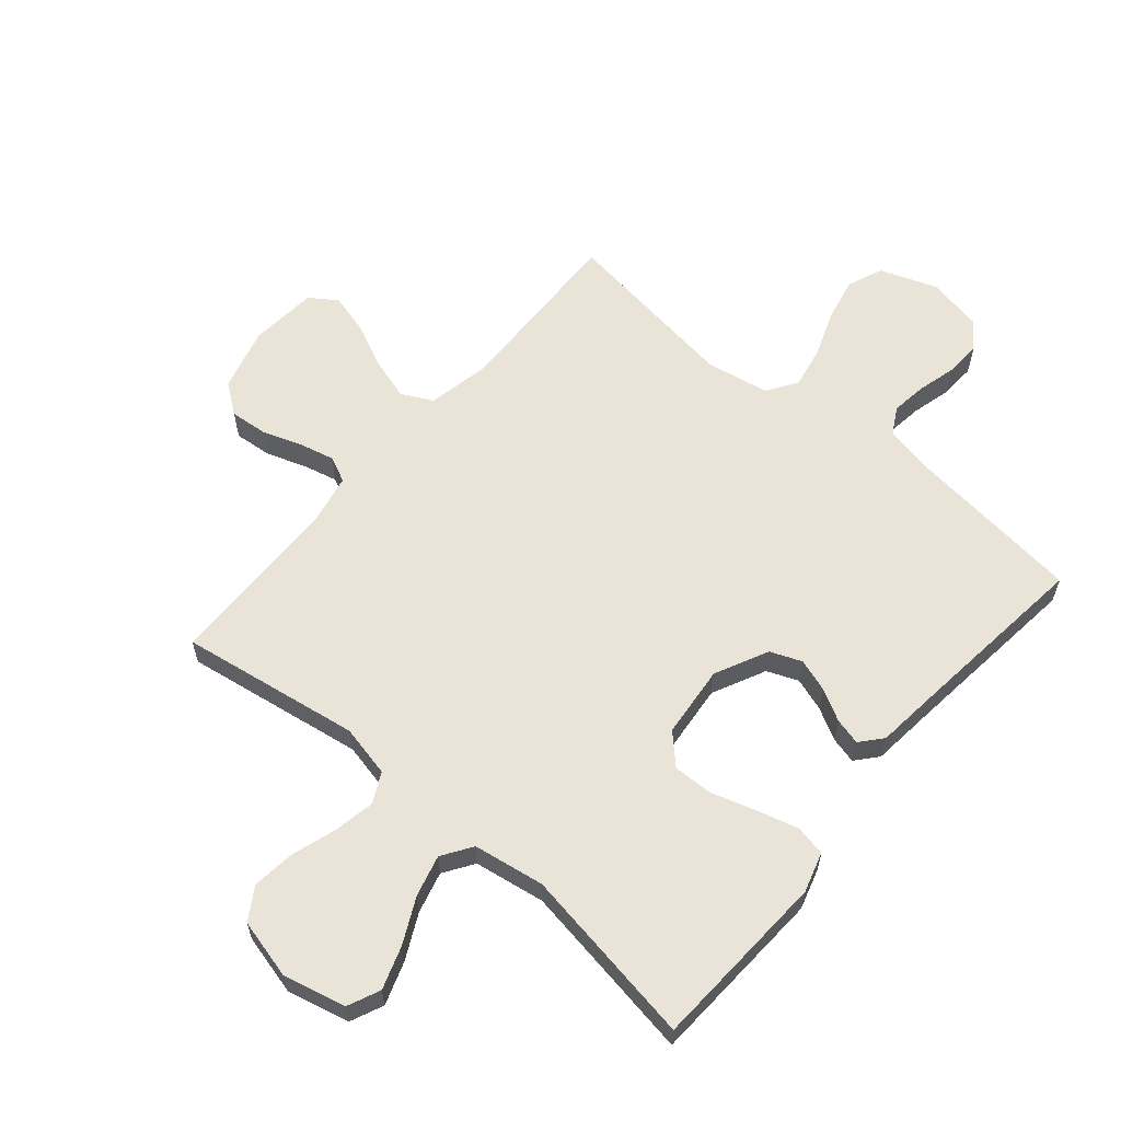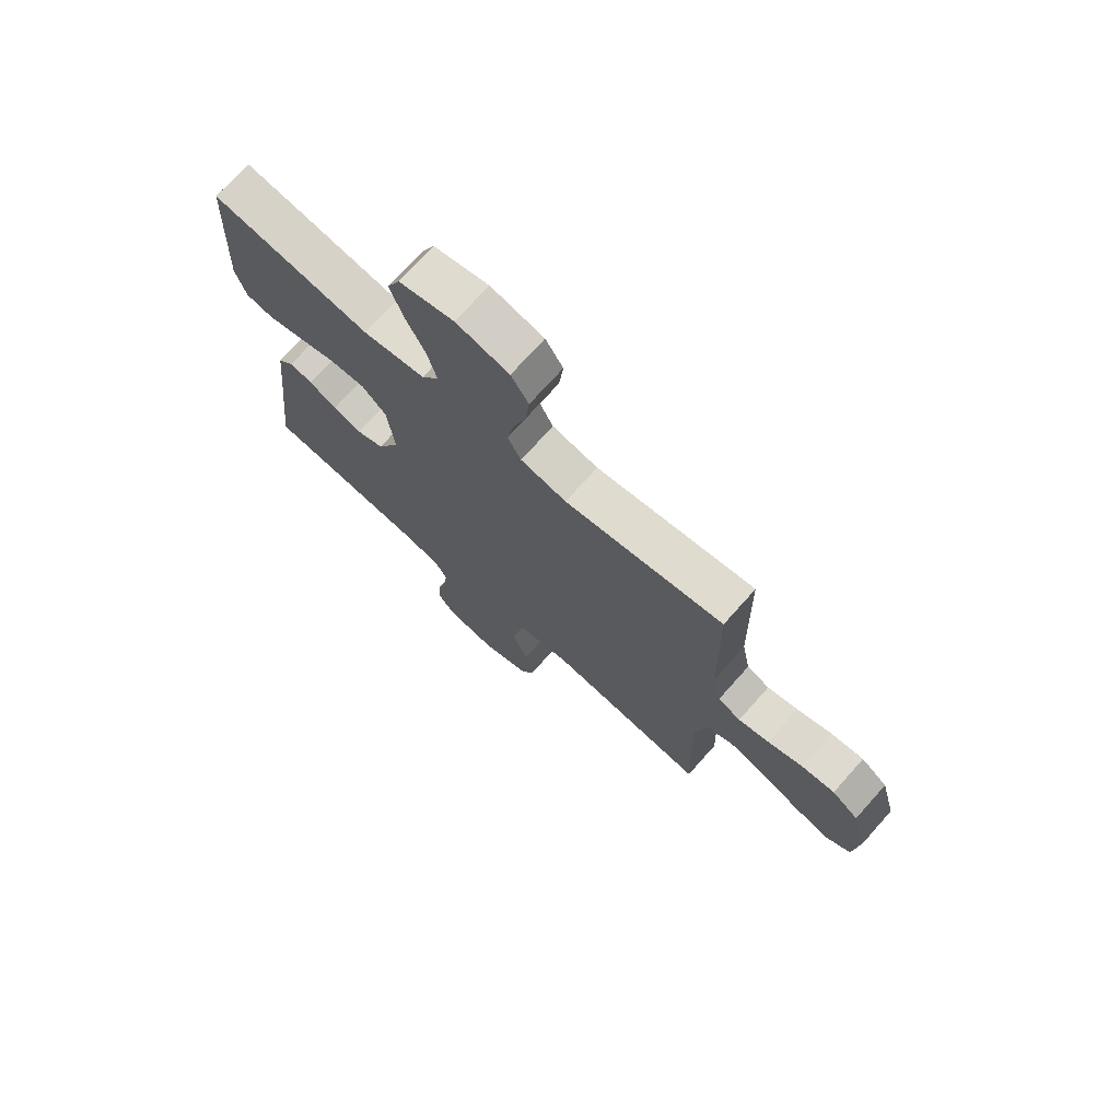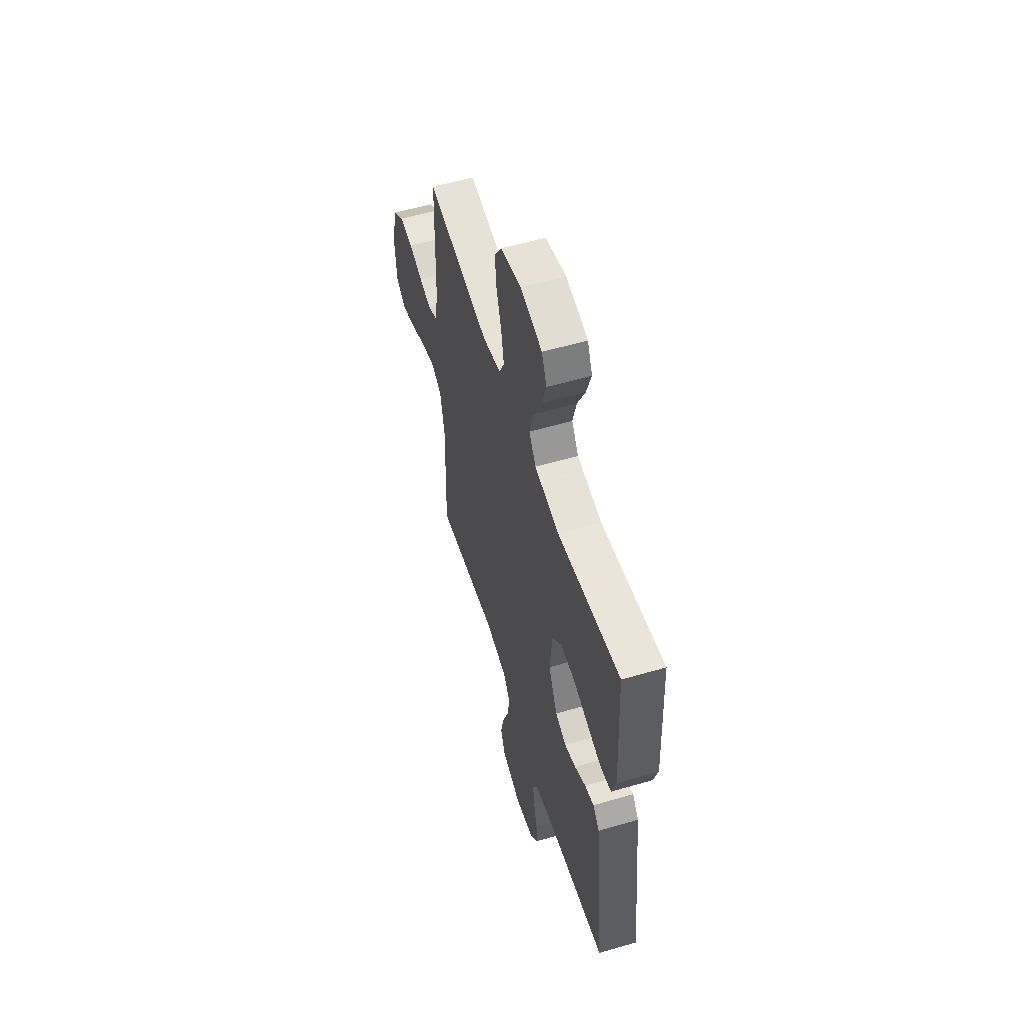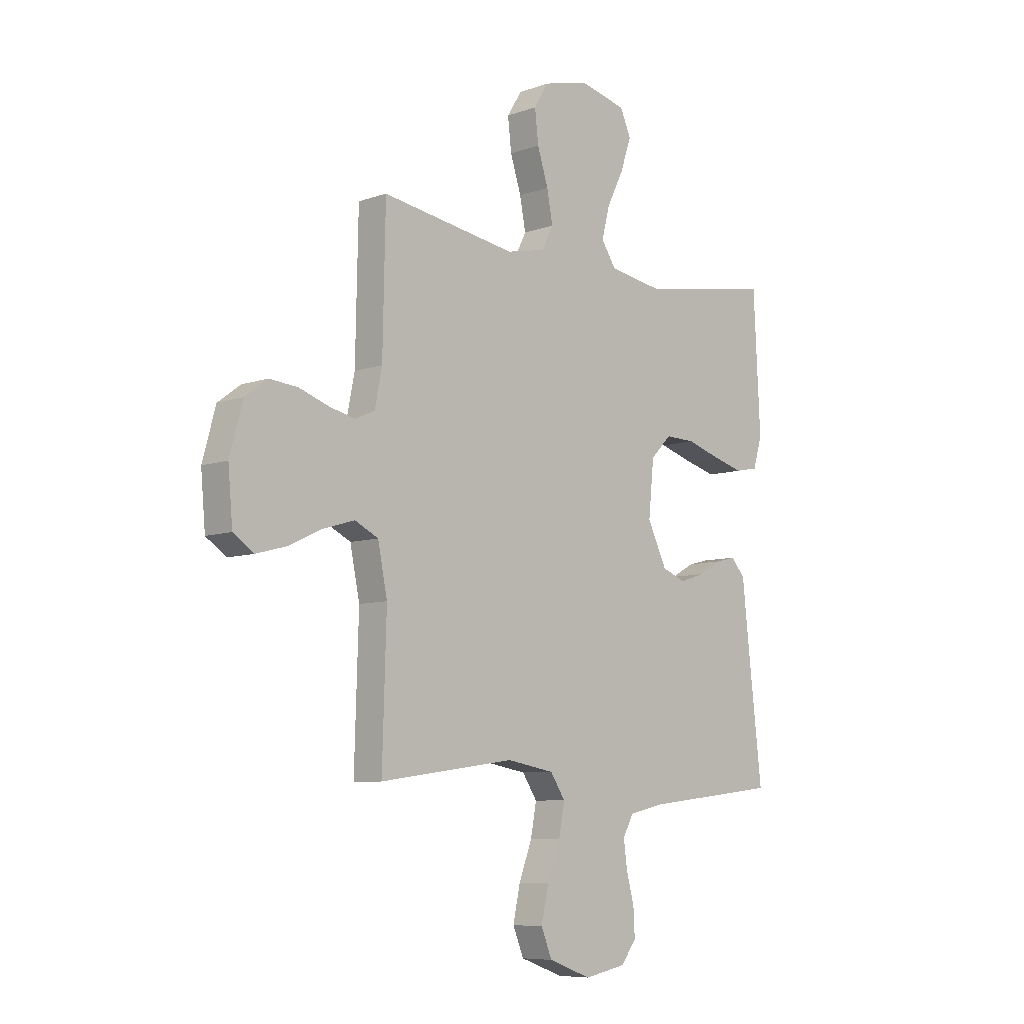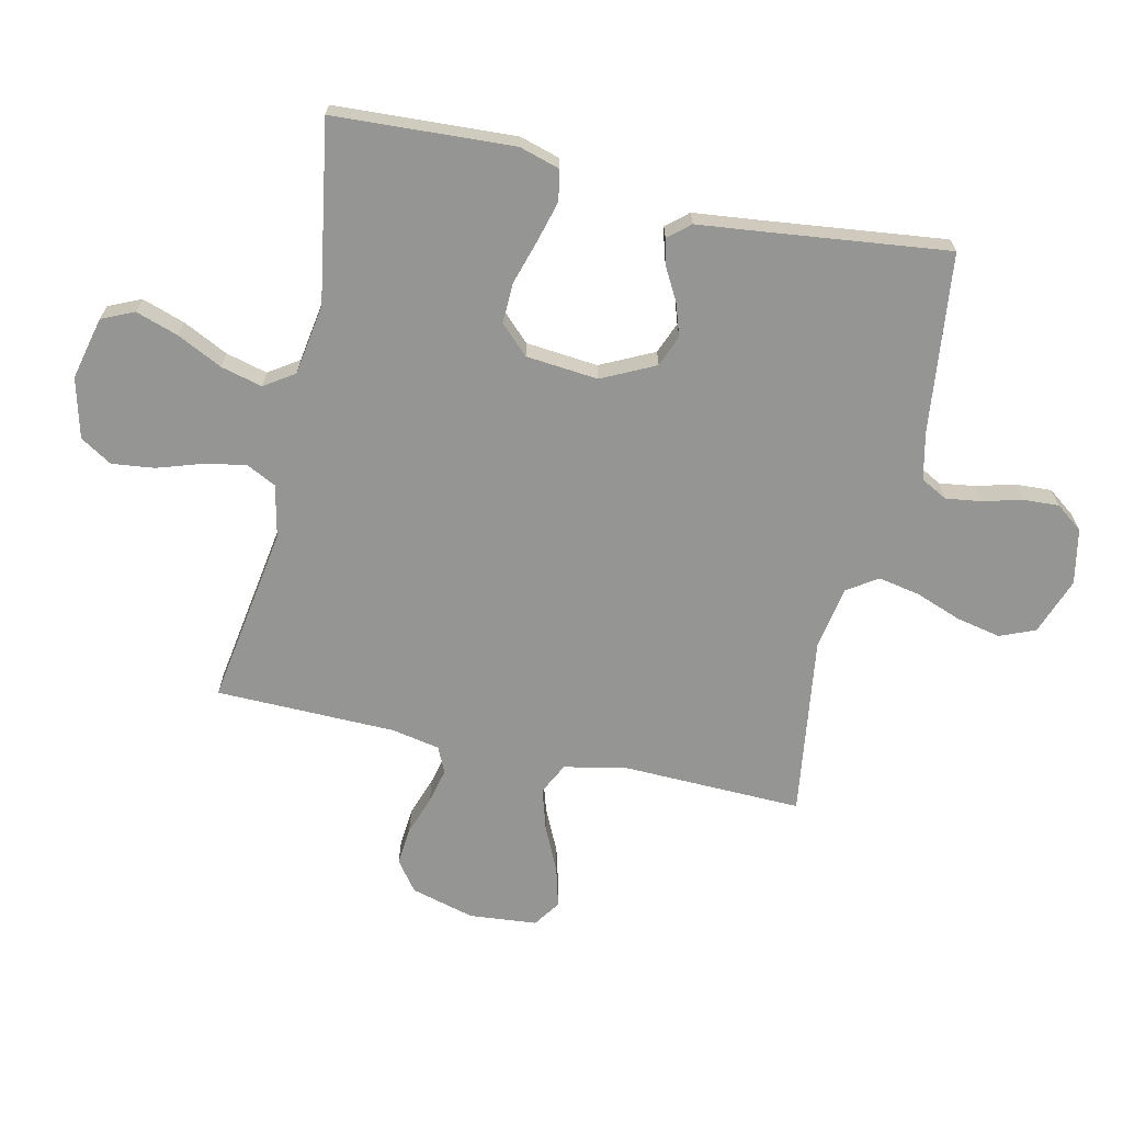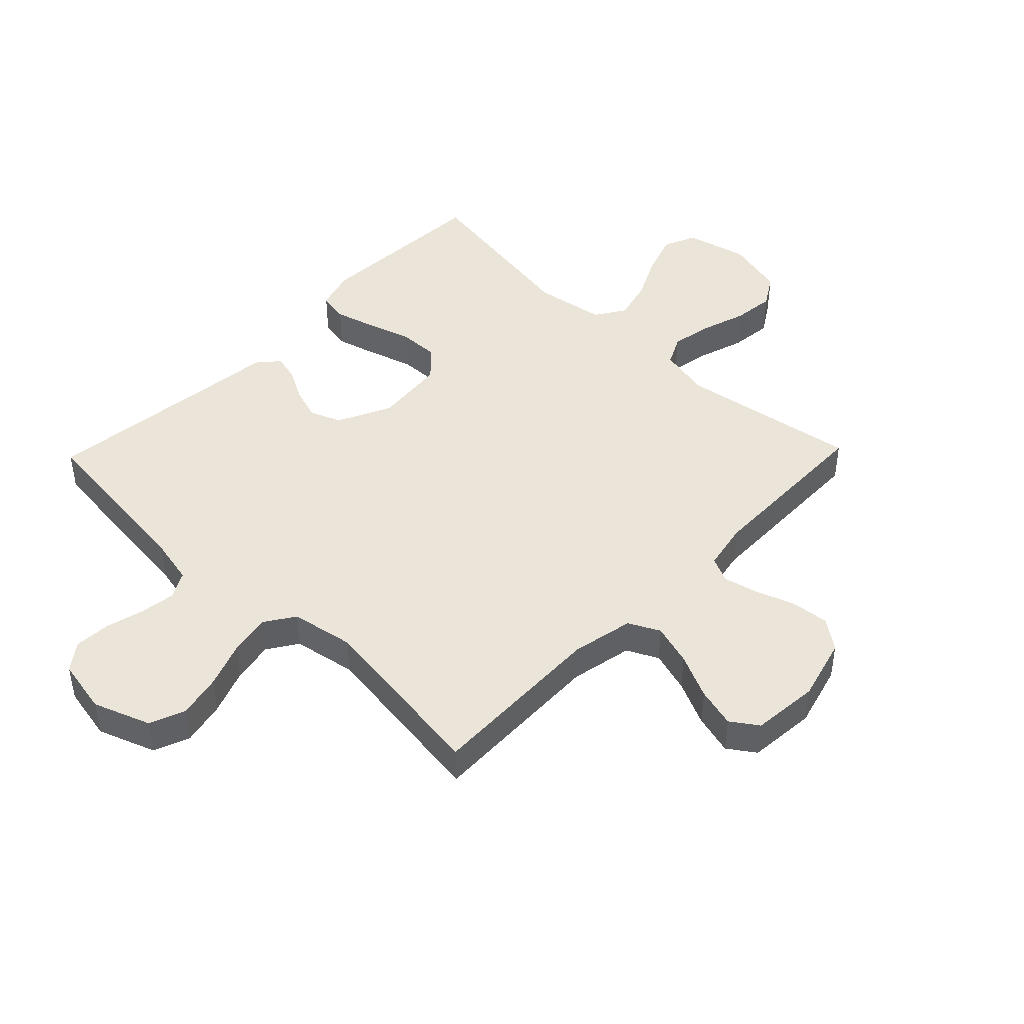
<metadata>
{"format":"obj","ext":"obj","renderer":"f3d","projection":"perspective","resolution":1024,"background":"white","views":[{"elev":60.9,"azim":40.4,"up":"+Y"},{"elev":72.9,"azim":-138.3,"up":"+Z"},{"elev":56.1,"azim":73.0,"up":"+Z"},{"elev":-7.7,"azim":-45.3,"up":"+Z"},{"elev":-67.4,"azim":77.6,"up":"+Y"},{"elev":44.8,"azim":-136.0,"up":"+Y"}]}
</metadata>
<code>
v -0.5 0.07 0.5
v -0.2 0.07 0.452
v -0.113 0.07 0.471
v -0.088 0.07 0.521
v -0.101 0.07 0.59
v -0.125 0.07 0.665
v -0.133 0.07 0.736
v -0.1 0.07 0.789
v 0 0.07 0.814
v 0.104 0.07 0.789
v 0.128 0.07 0.735
v 0.104 0.07 0.664
v 0.067 0.07 0.589
v 0.049 0.07 0.52
v 0.082 0.07 0.47
v 0.2 0.07 0.451
v 0.5 0.07 0.5
v 0.515 0.07 0.2
v 0.495 0.07 0.133
v 0.444 0.07 0.123
v 0.375 0.07 0.142
v 0.301 0.07 0.165
v 0.234 0.07 0.167
v 0.188 0.07 0.12
v 0.176 0.07 0
v 0.219 0.07 -0.089
v 0.271 0.07 -0.11
v 0.326 0.07 -0.092
v 0.379 0.07 -0.063
v 0.423 0.07 -0.052
v 0.454 0.07 -0.088
v 0.466 0.07 -0.2
v 0.5 0.07 -0.5
v 0.2 0.07 -0.534
v 0.122 0.07 -0.551
v 0.098 0.07 -0.595
v 0.106 0.07 -0.654
v 0.123 0.07 -0.719
v 0.126 0.07 -0.779
v 0.092 0.07 -0.824
v 0 0.07 -0.842
v -0.095 0.07 -0.807
v -0.119 0.07 -0.748
v -0.103 0.07 -0.674
v -0.074 0.07 -0.597
v -0.061 0.07 -0.528
v -0.094 0.07 -0.478
v -0.2 0.07 -0.459
v -0.5 0.07 -0.5
v -0.491 0.07 -0.2
v -0.512 0.07 -0.096
v -0.564 0.07 -0.07
v -0.634 0.07 -0.091
v -0.709 0.07 -0.126
v -0.776 0.07 -0.144
v -0.821 0.07 -0.113
v -0.831 0.07 0
v -0.802 0.07 0.106
v -0.752 0.07 0.143
v -0.689 0.07 0.137
v -0.623 0.07 0.114
v -0.565 0.07 0.1
v -0.522 0.07 0.12
v -0.506 0.07 0.2
v -0.5 0 0.5
v -0.2 0 0.452
v -0.113 0 0.471
v -0.088 0 0.521
v -0.101 0 0.59
v -0.125 0 0.665
v -0.133 0 0.736
v -0.1 0 0.789
v 0 0 0.814
v 0.104 0 0.789
v 0.128 0 0.735
v 0.104 0 0.664
v 0.067 0 0.589
v 0.049 0 0.52
v 0.082 0 0.47
v 0.2 0 0.451
v 0.5 0 0.5
v 0.515 0 0.2
v 0.495 0 0.133
v 0.444 0 0.123
v 0.375 0 0.142
v 0.301 0 0.165
v 0.234 0 0.167
v 0.188 0 0.12
v 0.176 0 0
v 0.219 0 -0.089
v 0.271 0 -0.11
v 0.326 0 -0.092
v 0.379 0 -0.063
v 0.423 0 -0.052
v 0.454 0 -0.088
v 0.466 0 -0.2
v 0.5 0 -0.5
v 0.2 0 -0.534
v 0.122 0 -0.551
v 0.098 0 -0.595
v 0.106 0 -0.654
v 0.123 0 -0.719
v 0.126 0 -0.779
v 0.092 0 -0.824
v 0 0 -0.842
v -0.095 0 -0.807
v -0.119 0 -0.748
v -0.103 0 -0.674
v -0.074 0 -0.597
v -0.061 0 -0.528
v -0.094 0 -0.478
v -0.2 0 -0.459
v -0.5 0 -0.5
v -0.491 0 -0.2
v -0.512 0 -0.096
v -0.564 0 -0.07
v -0.634 0 -0.091
v -0.709 0 -0.126
v -0.776 0 -0.144
v -0.821 0 -0.113
v -0.831 0 0
v -0.802 0 0.106
v -0.752 0 0.143
v -0.689 0 0.137
v -0.623 0 0.114
v -0.565 0 0.1
v -0.522 0 0.12
v -0.506 0 0.2
f 59 60 61
f 58 59 61
f 57 58 61
f 56 57 61
f 55 56 61
f 54 55 61
f 53 54 61
f 52 53 61 62
f 51 52 62 63
f 48 49 50
f 51 63 64
f 50 51 64
f 48 50 64
f 47 48 64
f 43 44 45
f 42 43 45
f 41 42 45
f 40 41 45
f 39 40 45
f 38 39 45
f 37 38 45
f 36 37 45 46
f 64 1 2
f 47 64 2
f 46 47 2
f 36 46 2
f 35 36 2
f 30 31 32
f 29 30 32
f 28 29 32
f 32 33 34
f 28 32 34
f 27 28 34
f 20 21 22
f 19 20 22
f 18 19 22
f 17 18 22
f 16 17 22
f 15 16 22 23
f 14 15 23 24
f 11 12 13
f 10 11 13
f 9 10 13
f 8 9 13
f 7 8 13
f 6 7 13
f 5 6 13
f 4 5 13 14
f 14 24 25
f 4 14 25
f 3 4 25
f 26 27 34 35
f 25 26 35
f 3 25 35
f 2 3 35
f 125 124 123
f 125 123 122
f 125 122 121
f 125 121 120
f 125 120 119
f 125 119 118
f 125 118 117
f 126 125 117 116
f 127 126 116 115
f 114 113 112
f 128 127 115
f 128 115 114
f 128 114 112
f 128 112 111
f 109 108 107
f 109 107 106
f 109 106 105
f 109 105 104
f 109 104 103
f 109 103 102
f 109 102 101
f 110 109 101 100
f 66 65 128
f 66 128 111
f 66 111 110
f 66 110 100
f 66 100 99
f 96 95 94
f 96 94 93
f 96 93 92
f 98 97 96
f 98 96 92
f 98 92 91
f 86 85 84
f 86 84 83
f 86 83 82
f 86 82 81
f 86 81 80
f 87 86 80 79
f 88 87 79 78
f 77 76 75
f 77 75 74
f 77 74 73
f 77 73 72
f 77 72 71
f 77 71 70
f 77 70 69
f 78 77 69 68
f 89 88 78
f 89 78 68
f 89 68 67
f 99 98 91 90
f 99 90 89
f 99 89 67
f 99 67 66
f 1 65 66 2
f 2 66 67 3
f 3 67 68 4
f 4 68 69 5
f 5 69 70 6
f 6 70 71 7
f 7 71 72 8
f 8 72 73 9
f 9 73 74 10
f 10 74 75 11
f 11 75 76 12
f 12 76 77 13
f 13 77 78 14
f 14 78 79 15
f 15 79 80 16
f 16 80 81 17
f 17 81 82 18
f 18 82 83 19
f 19 83 84 20
f 20 84 85 21
f 21 85 86 22
f 22 86 87 23
f 23 87 88 24
f 24 88 89 25
f 25 89 90 26
f 26 90 91 27
f 27 91 92 28
f 28 92 93 29
f 29 93 94 30
f 30 94 95 31
f 31 95 96 32
f 32 96 97 33
f 33 97 98 34
f 34 98 99 35
f 35 99 100 36
f 36 100 101 37
f 37 101 102 38
f 38 102 103 39
f 39 103 104 40
f 40 104 105 41
f 41 105 106 42
f 42 106 107 43
f 43 107 108 44
f 44 108 109 45
f 45 109 110 46
f 46 110 111 47
f 47 111 112 48
f 48 112 113 49
f 49 113 114 50
f 50 114 115 51
f 51 115 116 52
f 52 116 117 53
f 53 117 118 54
f 54 118 119 55
f 55 119 120 56
f 56 120 121 57
f 57 121 122 58
f 58 122 123 59
f 59 123 124 60
f 60 124 125 61
f 61 125 126 62
f 62 126 127 63
f 63 127 128 64
f 64 128 65 1

</code>
